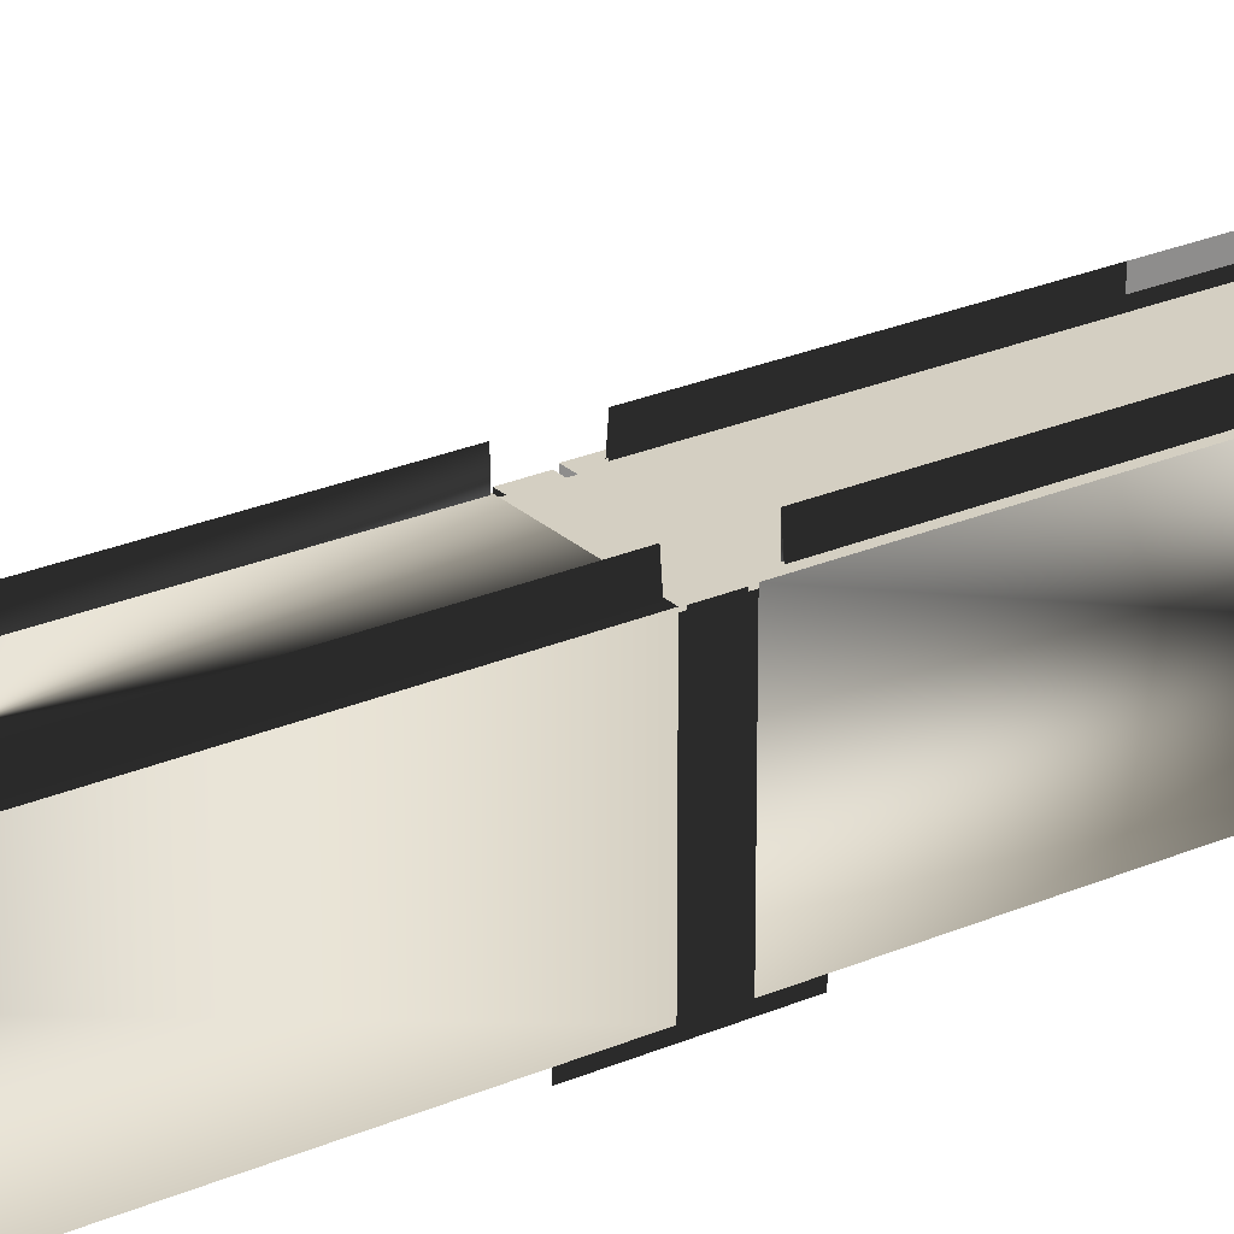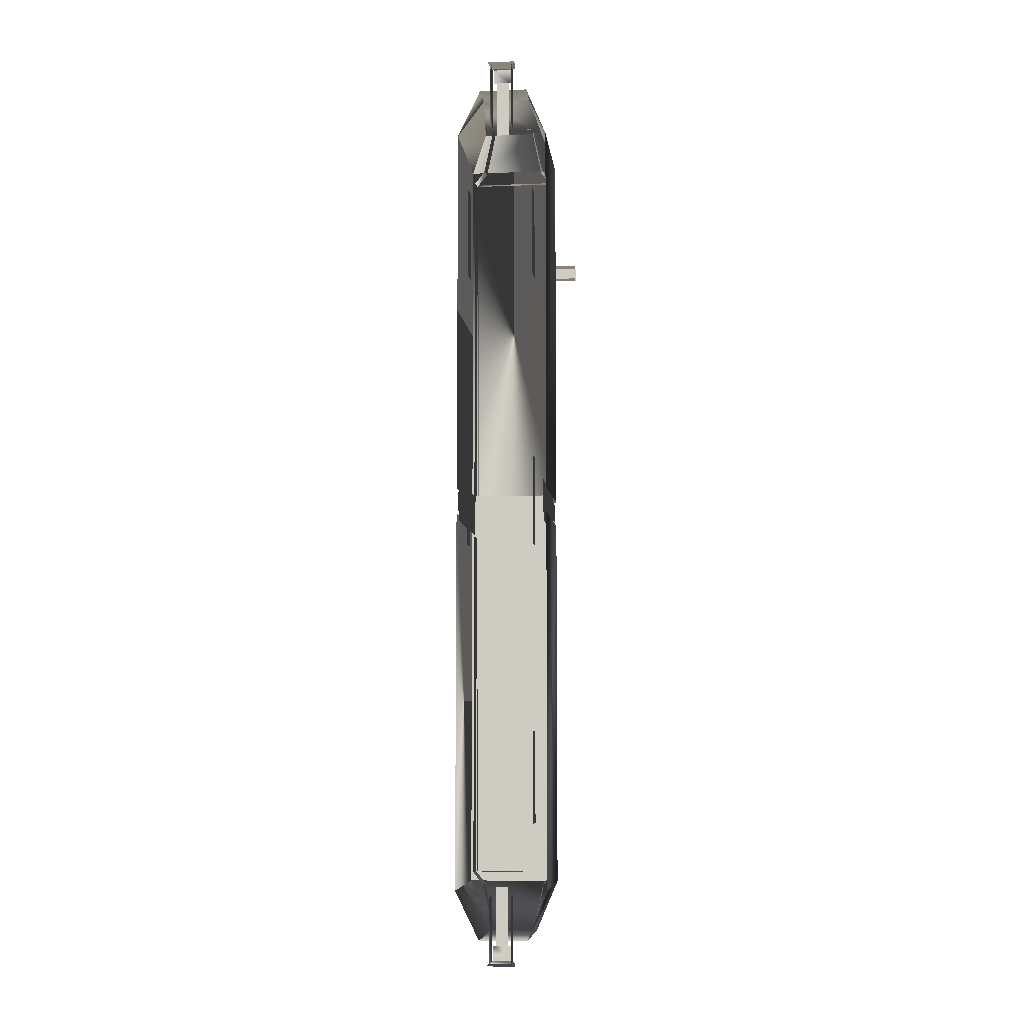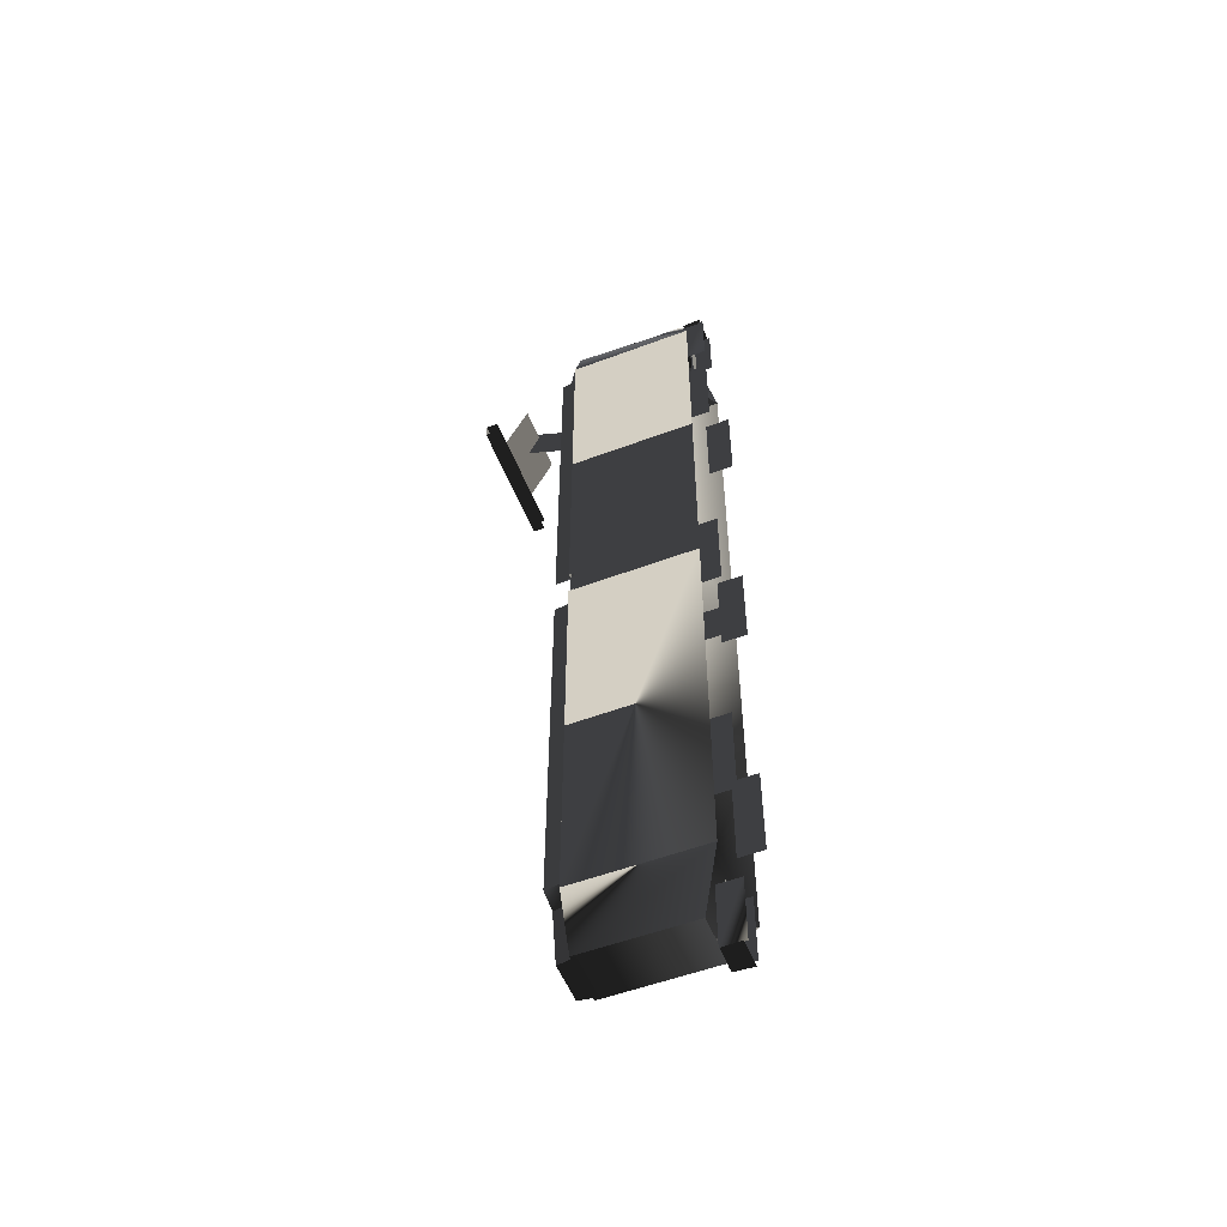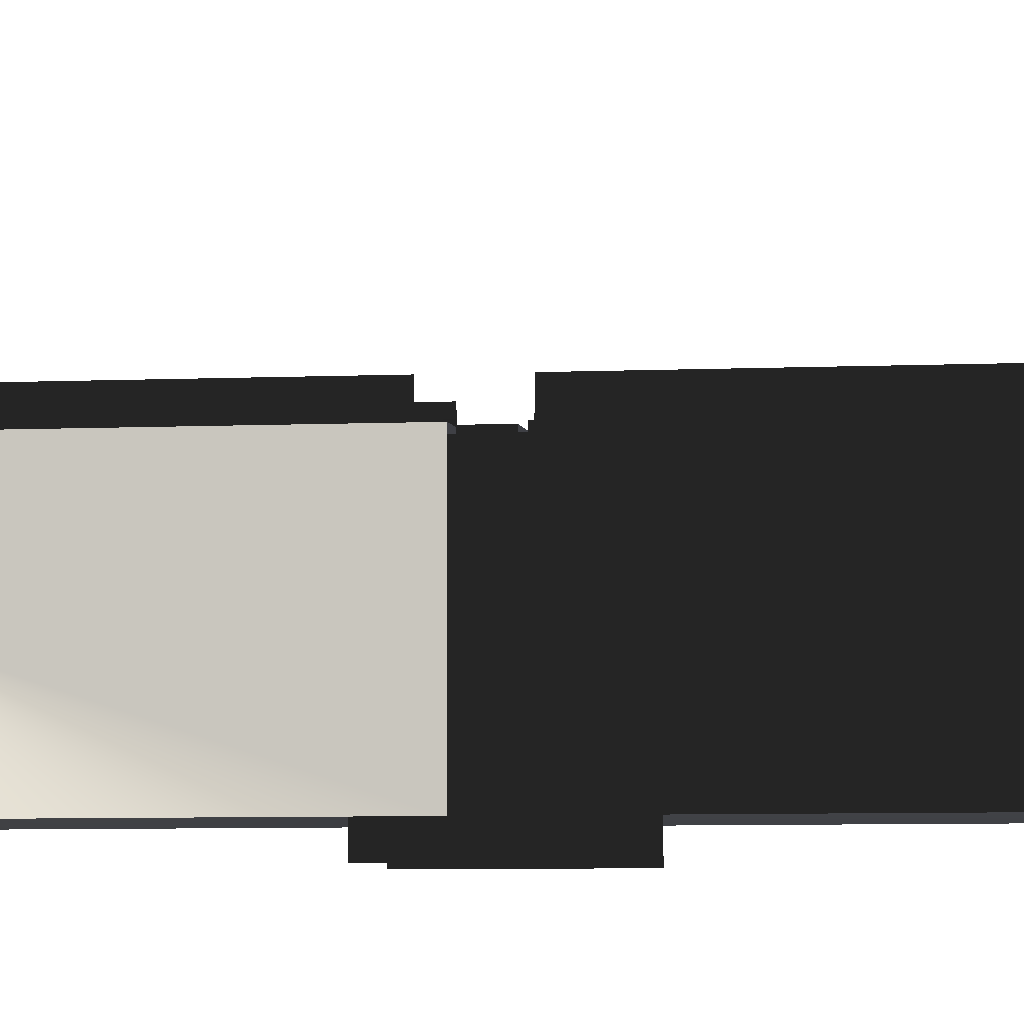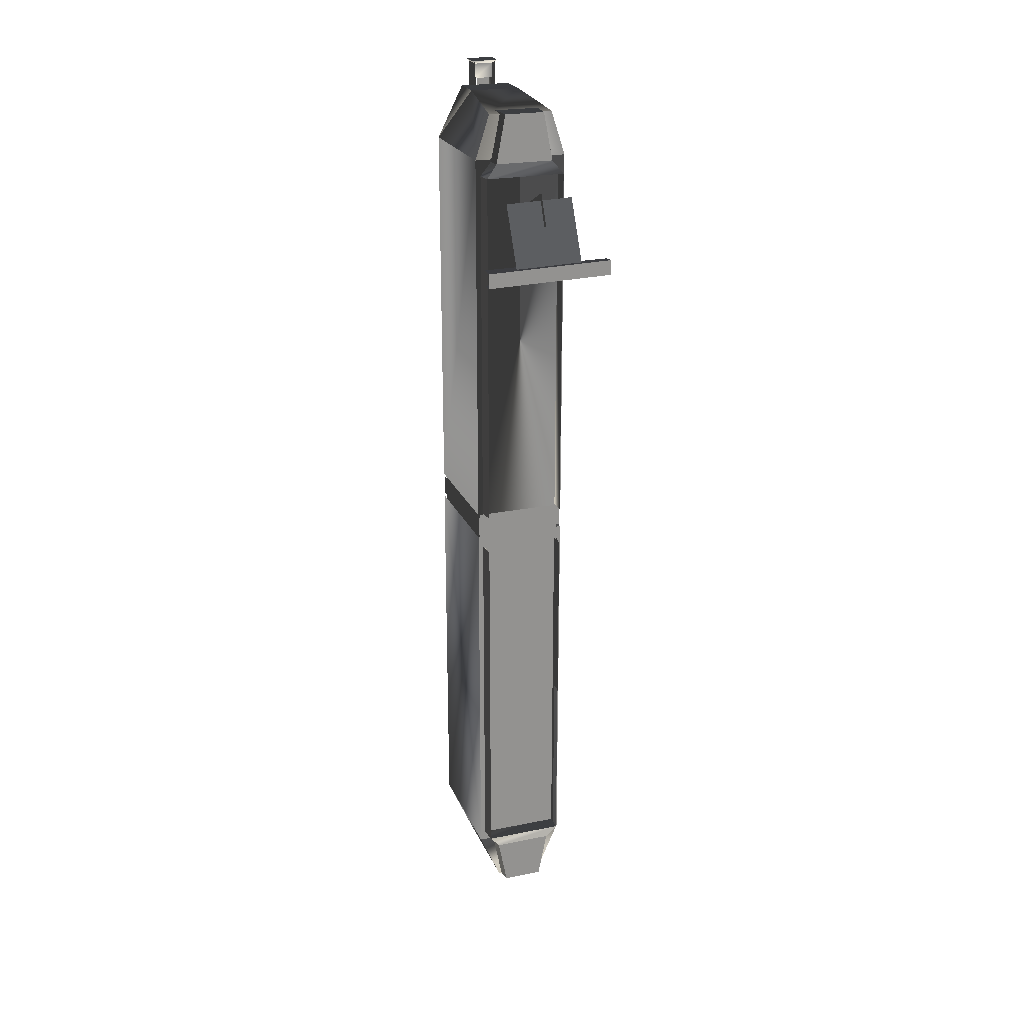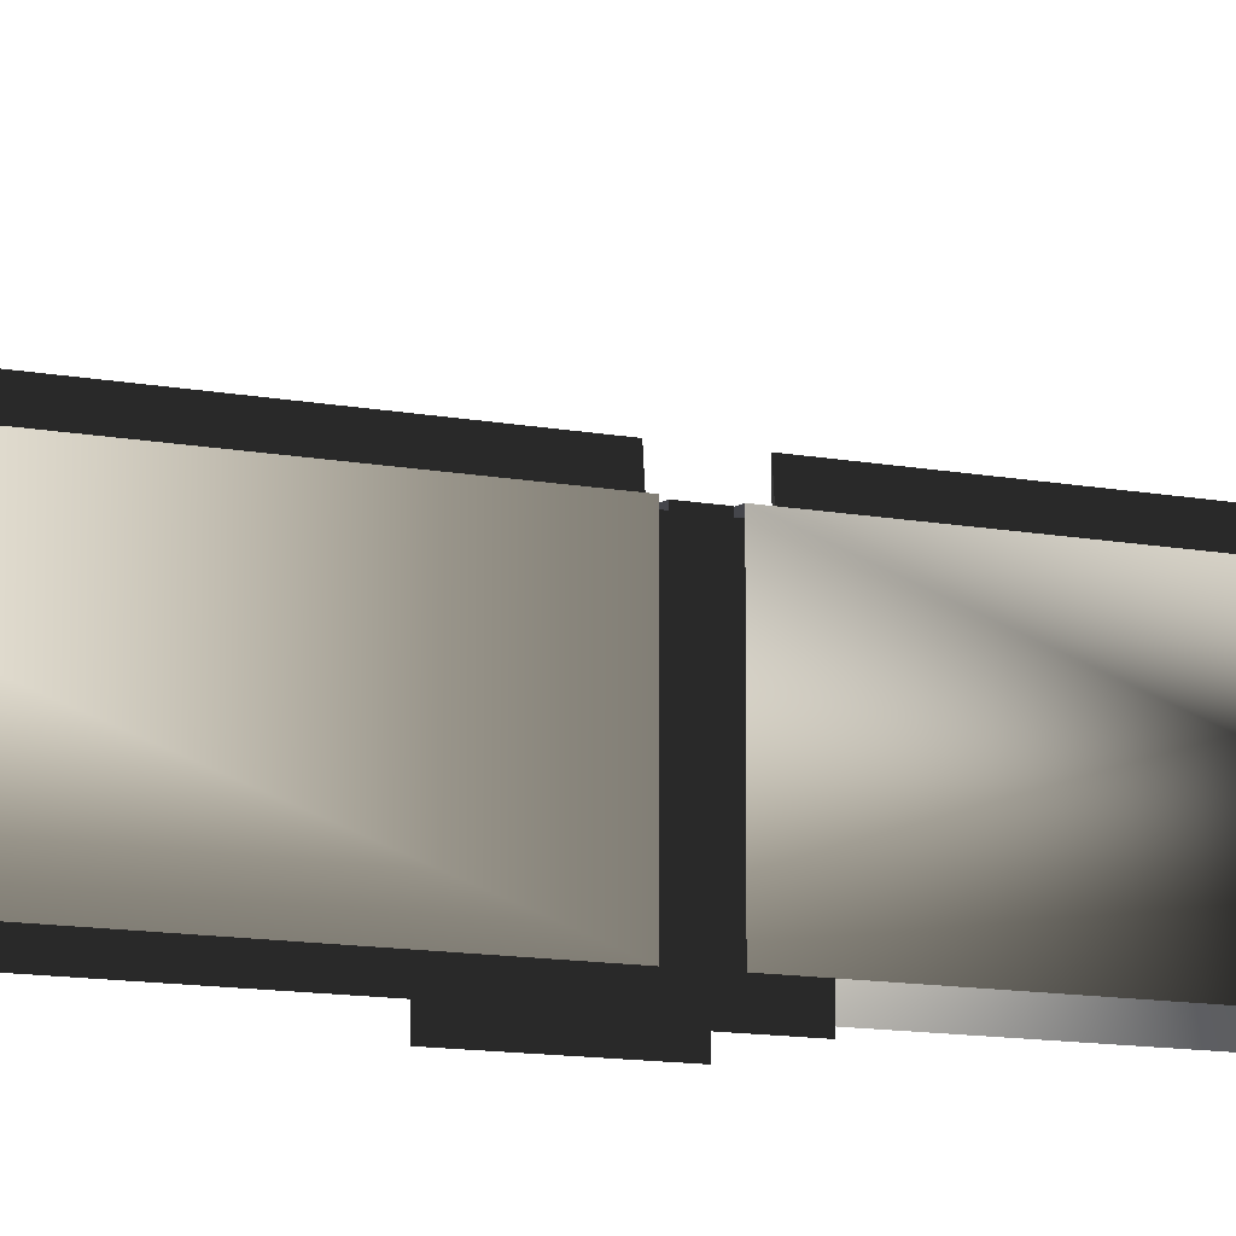
<metadata>
{"format":"obj","ext":"obj","renderer":"f3d","projection":"perspective","resolution":1024,"background":"white","views":[{"elev":25.6,"azim":55.1,"up":"+Y"},{"elev":-7.3,"azim":6.2,"up":"+Z"},{"elev":-54.2,"azim":-68.3,"up":"+Z"},{"elev":-5.2,"azim":-80.7,"up":"+Y"},{"elev":23.1,"azim":161.0,"up":"+Z"},{"elev":-10.1,"azim":61.7,"up":"+Y"}]}
</metadata>
<code>
o polymsh3
g polymsh3
v 0 0.5012 1.049
v 0 0.7865 1.184
v 0 0.7357 1.292
v 0 0.4504 1.157
v -0.1209 0.838 1.03
v 0.1223 0.838 1.021
v 0.127 0.7289 1.258
v -0.1163 0.7289 1.266
v -0.2275 0.8389 1.002
v 0.2302 0.7964 1.048
v 0.2288 0.8389 1.044
v -0.2275 0.8389 1.056
v 0.2288 0.8389 0.9912
v 0.2288 0.7964 0.9926
v -0.2288 0.7964 0.9966
v -0.2275 0.7964 1.052
v -0.05119 0.03638 -1.765
v 0.03297 0.08908 -1.699
v -0.02345 0.08497 -1.699
v 0.02345 0.08497 -1.699
v -0.03297 0.08908 -1.699
v 0.04848 0.1046 -1.764
v -0.02345 0.08497 -1.486
v 0.02345 0.08497 -1.486
v 0.03447 0.08832 -1.752
v -0.0364 0.05251 -1.753
v 0.0364 0.05251 -1.753
v -0.03447 0.08832 -1.752
v -0.04848 0.1046 -1.764
v 0.05119 0.03638 -1.765
v 0.05119 0.03638 1.659
v -0.03297 0.08908 1.592
v 0.02345 0.08497 1.592
v -0.02345 0.08497 1.592
v 0.03297 0.08908 1.592
v -0.04848 0.1046 1.657
v 0.02345 0.08497 1.38
v -0.02345 0.08497 1.38
v -0.03447 0.08832 1.645
v 0.0364 0.05251 1.647
v -0.0364 0.05251 1.647
v 0.03447 0.08832 1.645
v 0.04848 0.1046 1.657
v -0.05119 0.03638 1.659
v 0.03826 0.02697 1.415
v 0.03826 0.1095 1.415
v 0.03826 0.1095 1.657
v 0.03826 0.02697 1.657
v 0.08129 0.4671 1.538
v -0.08129 0.4671 1.538
v 0.07249 0.5575 1.538
v -0.07249 0.5575 1.538
v 0.1189 0.4671 1.364
v -0.1189 0.4671 1.364
v 0.106 0.5575 1.364
v -0.106 0.5575 1.364
v -0.1451 0.4934 1.315
v 0.1562 0.4671 -0.002202
v -0.1562 0.4671 1.315
v 0.1451 0.5696 1.315
v -0.1451 0.5696 -0.002202
v 0.1562 0.4671 1.315
v -0.1562 0.4671 -0.002202
v 0.1451 0.5696 -0.002202
v 0.1451 0.4934 -0.002202
v -0.1451 0.5696 1.315
v 0.1451 0.4934 1.315
v -0.1451 0.4934 -0.002202
v -0.08129 0.4945 -1.686
v 0.08129 0.4945 -1.686
v -0.07249 0.5575 -1.686
v 0.07249 0.5575 -1.686
v -0.1189 0.4671 -1.511
v 0.1189 0.4671 -1.511
v -0.106 0.5575 -1.511
v 0.106 0.5575 -1.511
v 0.1451 0.4934 -1.463
v -0.1562 0.4671 -0.1454
v 0.1562 0.4671 -1.463
v -0.1451 0.5696 -1.463
v 0.1451 0.5696 -0.1454
v -0.1562 0.4671 -1.463
v 0.1562 0.4671 -0.1454
v -0.1451 0.5696 -0.1454
v -0.1451 0.4934 -0.1454
v 0.1451 0.5696 -1.463
v -0.1451 0.4934 -1.463
v 0.1451 0.4934 -0.1454
v 0.09074 0.1049 1.57
v -0.09074 0.1049 1.57
v 0.1182 0.5109 1.533
v -0.1182 0.5109 1.533
v 0.08986 0.1256 -1.686
v -0.08986 0.1256 -1.686
v 0.08986 0.5109 -1.686
v -0.08986 0.5109 -1.686
v -0.17 0.05476 1.373
v -0.17 0.05476 -1.499
v 0.17 0.05476 -1.499
v 0.17 0.05476 1.373
v 0.17 0.5109 -1.499
v 0.17 0.5109 1.373
v -0.17 0.5109 1.373
v -0.17 0.5109 -1.499
v 0.09074 0.2217 1.57
v -0.09074 0.2217 1.57
v -0.17 0.05476 -0.006713
v 0.17 0.05476 -0.1016
v 0.17 0.5109 -0.006713
v -0.17 0.5109 -0.1016
v -0.17 0.5109 -0.006713
v 0.17 0.5109 -0.1016
v 0.17 0.05476 -0.006713
v -0.17 0.05476 -0.1016
v -0.1662 0.5075 -0.01949
v 0.1662 0.5075 -0.01949
v 0.1662 0.5075 -0.09166
v -0.1662 0.5075 -0.09166
v 0.1662 0.05476 -0.01949
v 0.1662 0.05476 -0.09166
v -0.1662 0.05476 -0.01949
v -0.1662 0.05476 -0.09166
v -0.1593 0.05476 0.02179
v -0.1593 0.4981 0.02179
v -0.1593 0.4981 -0.1329
v -0.1593 0.05476 -0.1329
v 0.1593 0.4981 0.02179
v 0.1593 0.4981 -0.1329
v 0.1593 0.05476 0.02179
v 0.1593 0.05476 -0.1329
v -0.1236 0.09231 -0.2259
v -0.1236 0.002228 -0.2259
v -0.1236 0.002228 0.1098
v -0.1236 0.09231 0.1098
v -0.1236 0.09231 -1.254
v -0.1236 0.002228 -1.254
v -0.1236 0.002228 -0.9178
v -0.1236 0.09231 -0.9178
v -0.1236 0.09231 0.8075
v -0.1236 0.002228 0.8075
v -0.1236 0.002228 1.143
v -0.1236 0.09231 1.143
v 0.1236 0.09231 -0.2259
v 0.1236 0.002228 -0.2259
v 0.1236 0.002228 0.1098
v 0.1236 0.09231 0.1098
v 0.1236 0.09231 -1.254
v 0.1236 0.002228 -1.254
v 0.1236 0.002228 -0.9178
v 0.1236 0.09231 -0.9178
v 0.1236 0.09231 0.8075
v 0.1236 0.002228 0.8075
v 0.1236 0.002228 1.143
v 0.1236 0.09231 1.143
v -0.04038 0.02697 -1.517
v -0.04038 0.1095 -1.517
v -0.04038 0.1095 -1.759
v -0.04038 0.02697 -1.759
v 0.03826 0.02697 -1.517
v 0.03826 0.1095 -1.517
v 0.03826 0.1095 -1.759
v 0.03826 0.02697 -1.759
v -0.04038 0.02697 1.415
v -0.04038 0.1095 1.415
v -0.04038 0.1095 1.657
v -0.04038 0.02697 1.657
v 0 0.7865 1.184
v 0 0.7357 1.292
v -0.1209 0.838 1.03
v 0.1223 0.838 1.021
v 0.127 0.7289 1.258
v -0.1163 0.7289 1.266
v -0.2275 0.8389 1.002
v -0.2275 0.8389 1.002
v -0.2275 0.8389 1.002
v 0.2302 0.7964 1.048
v 0.2288 0.8389 1.044
v 0.2288 0.8389 1.044
v 0.2288 0.8389 1.044
v -0.2275 0.8389 1.056
v -0.2275 0.8389 1.056
v -0.2275 0.8389 1.056
v 0.2288 0.8389 0.9912
v 0.2288 0.8389 0.9912
v 0.2288 0.8389 0.9912
v 0.2288 0.7964 0.9926
v -0.2288 0.7964 0.9966
v -0.2275 0.7964 1.052
v -0.05119 0.03638 -1.765
v 0.04848 0.1046 -1.764
v 0.03447 0.08832 -1.752
v -0.03447 0.08832 -1.752
v -0.04848 0.1046 -1.764
v 0.05119 0.03638 -1.765
v 0.05119 0.03638 1.659
v -0.04848 0.1046 1.657
v -0.03447 0.08832 1.645
v 0.03447 0.08832 1.645
v 0.04848 0.1046 1.657
v -0.05119 0.03638 1.659
v 0.08129 0.4671 1.538
v -0.08129 0.4671 1.538
v 0.07249 0.5575 1.538
v 0.07249 0.5575 1.538
v -0.07249 0.5575 1.538
v -0.07249 0.5575 1.538
v 0.1189 0.4671 1.364
v -0.1189 0.4671 1.364
v 0.106 0.5575 1.364
v 0.106 0.5575 1.364
v 0.106 0.5575 1.364
v -0.106 0.5575 1.364
v -0.106 0.5575 1.364
v -0.106 0.5575 1.364
v -0.1451 0.4934 1.315
v 0.1451 0.5696 1.315
v 0.1451 0.5696 1.315
v 0.1451 0.5696 1.315
v 0.1451 0.5696 1.315
v -0.1451 0.5696 -0.002202
v 0.1451 0.5696 -0.002202
v -0.1451 0.5696 1.315
v -0.1451 0.5696 1.315
v -0.1451 0.5696 1.315
v -0.1451 0.5696 1.315
v 0.1451 0.4934 1.315
v -0.08129 0.4945 -1.686
v 0.08129 0.4945 -1.686
v -0.07249 0.5575 -1.686
v -0.07249 0.5575 -1.686
v 0.07249 0.5575 -1.686
v 0.07249 0.5575 -1.686
v -0.1189 0.4671 -1.511
v 0.1189 0.4671 -1.511
v -0.106 0.5575 -1.511
v -0.106 0.5575 -1.511
v -0.106 0.5575 -1.511
v 0.106 0.5575 -1.511
v 0.106 0.5575 -1.511
v 0.106 0.5575 -1.511
v 0.1451 0.4934 -1.463
v -0.1451 0.5696 -1.463
v -0.1451 0.5696 -1.463
v -0.1451 0.5696 -1.463
v -0.1451 0.5696 -1.463
v 0.1451 0.5696 -0.1454
v -0.1451 0.5696 -0.1454
v 0.1451 0.5696 -1.463
v 0.1451 0.5696 -1.463
v 0.1451 0.5696 -1.463
v 0.1451 0.5696 -1.463
v -0.1451 0.4934 -1.463
v 0.09074 0.1049 1.57
v -0.09074 0.1049 1.57
v 0.1182 0.5109 1.533
v 0.1182 0.5109 1.533
v -0.1182 0.5109 1.533
v -0.1182 0.5109 1.533
v 0.08986 0.1256 -1.686
v -0.08986 0.1256 -1.686
v 0.08986 0.5109 -1.686
v 0.08986 0.5109 -1.686
v -0.08986 0.5109 -1.686
v -0.08986 0.5109 -1.686
v -0.17 0.05476 1.373
v -0.17 0.05476 -1.499
v 0.17 0.05476 -1.499
v 0.17 0.05476 1.373
v 0.17 0.5109 -1.499
v 0.17 0.5109 -1.499
v 0.17 0.5109 1.373
v 0.17 0.5109 1.373
v -0.17 0.5109 1.373
v -0.17 0.5109 1.373
v -0.17 0.5109 -1.499
v -0.17 0.5109 -1.499
v 0.09074 0.2217 1.57
v -0.09074 0.2217 1.57
v 0.17 0.5109 -0.006713
v -0.17 0.5109 -0.1016
v -0.17 0.5109 -0.006713
v 0.17 0.5109 -0.1016
v -0.1662 0.5075 -0.01949
v 0.1662 0.5075 -0.01949
v 0.1662 0.5075 -0.09166
v -0.1662 0.5075 -0.09166
v -0.1593 0.4981 0.02179
v -0.1593 0.4981 -0.1329
v 0.1593 0.4981 0.02179
v 0.1593 0.4981 -0.1329
v 0 0.5012 1.049
v 0 0.4504 1.157
f 3 167 291 4
f 2 168 292 1
f 7 170 169 172
f 6 171 8 5
f 11 185 175 182
f 13 179 12 9
f 184 186 187 173
f 14 183 174 15
f 10 177 180 188
f 178 176 16 181
f 189 29 190 194
f 19 23 24 20
f 25 27 30 22
f 21 18 191 28
f 192 25 22 193
f 26 192 193 17
f 195 199 36 44
f 33 37 38 34
f 39 41 200 196
f 35 32 197 42
f 40 198 43 31
f 198 39 196 43
f 45 46 47 48
f 201 51 52 50
f 216 62 58 221
f 49 207 209 204
f 202 205 212 54
f 203 55 213 206
f 211 53 62 219
f 166 165 164 163
f 208 214 66 59
f 56 210 60 225
f 162 161 160 159
f 59 223 61 63
f 218 64 65 226
f 220 224 57 68
f 222 217 67 215
f 227 71 72 70
f 242 82 78 247
f 69 233 235 230
f 228 231 238 74
f 229 75 239 232
f 237 73 82 245
f 155 156 157 158
f 234 240 86 79
f 76 236 80 251
f 154 153 152 151
f 79 249 81 83
f 244 84 85 252
f 246 250 77 88
f 248 243 87 241
f 253 277 278 90
f 269 276 110 282
f 89 268 105
f 254 106 97
f 91 272 273 258
f 93 260 96 262
f 261 263 276 269
f 264 94 266 275
f 259 95 270 99
f 267 101 112 108
f 104 98 114 280
f 256 92 278 277
f 257 274 97 106
f 271 255 105 268
f 273 272 109 281
f 102 100 113 279
f 265 103 111 107
f 121 283 118 122
f 116 119 120 285
f 115 284 117 286
f 123 124 125 126
f 288 290 289 287
f 127 129 130 128
f 131 132 133 134
f 135 136 137 138
f 139 140 141 142
f 146 145 144 143
f 150 149 148 147

</code>
